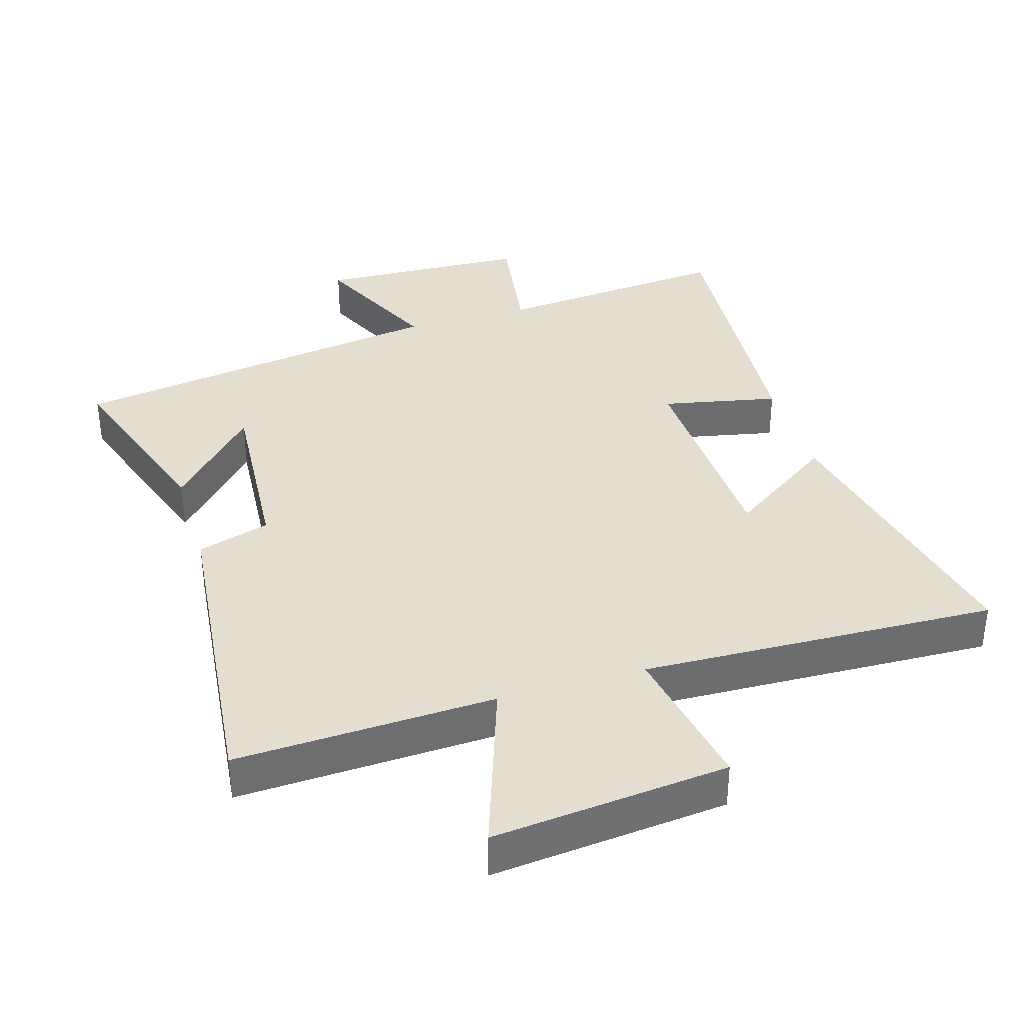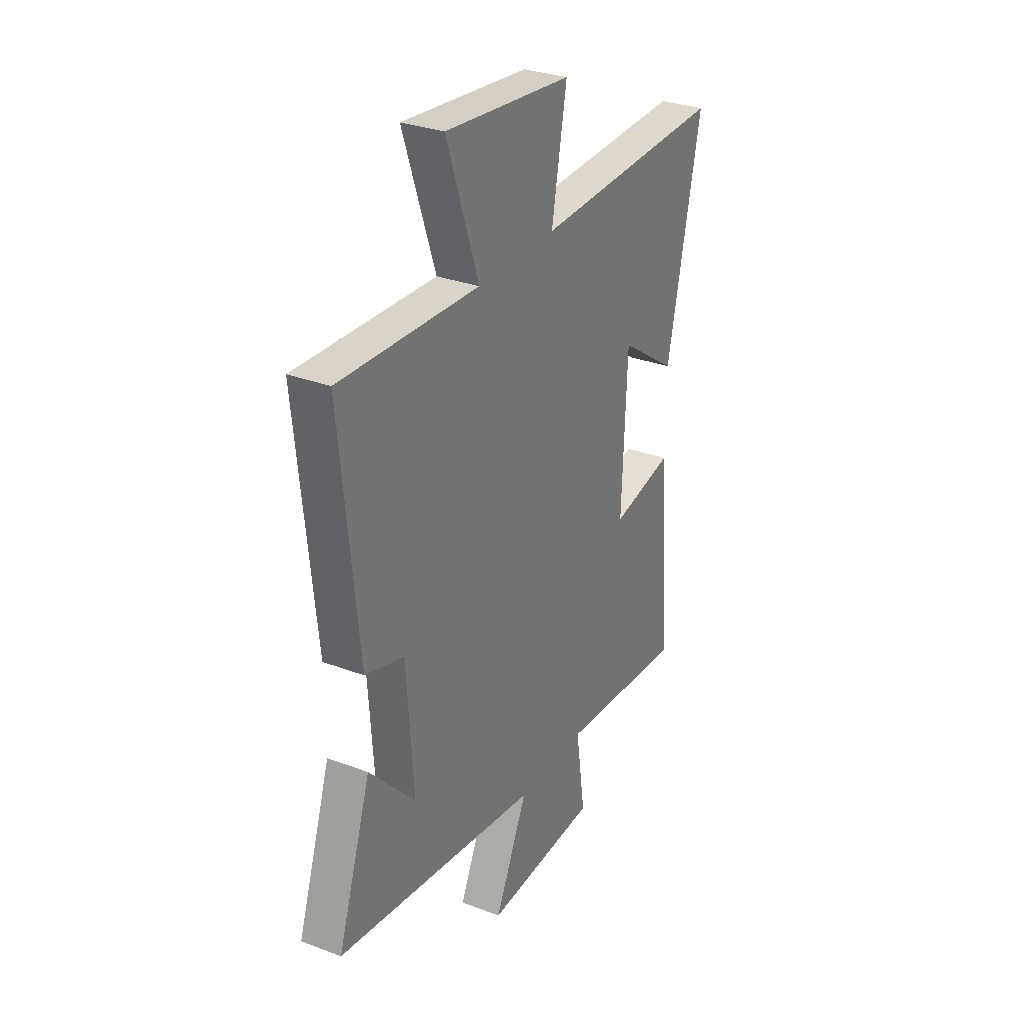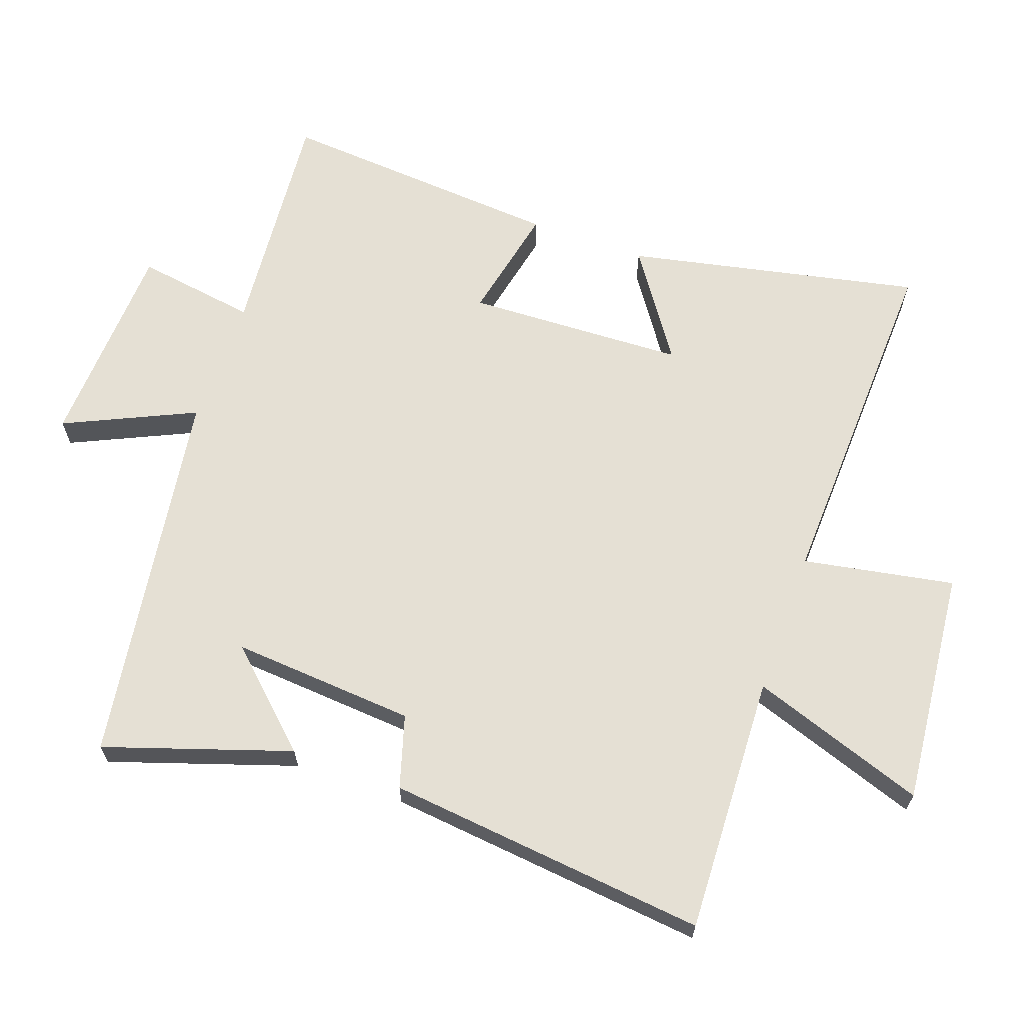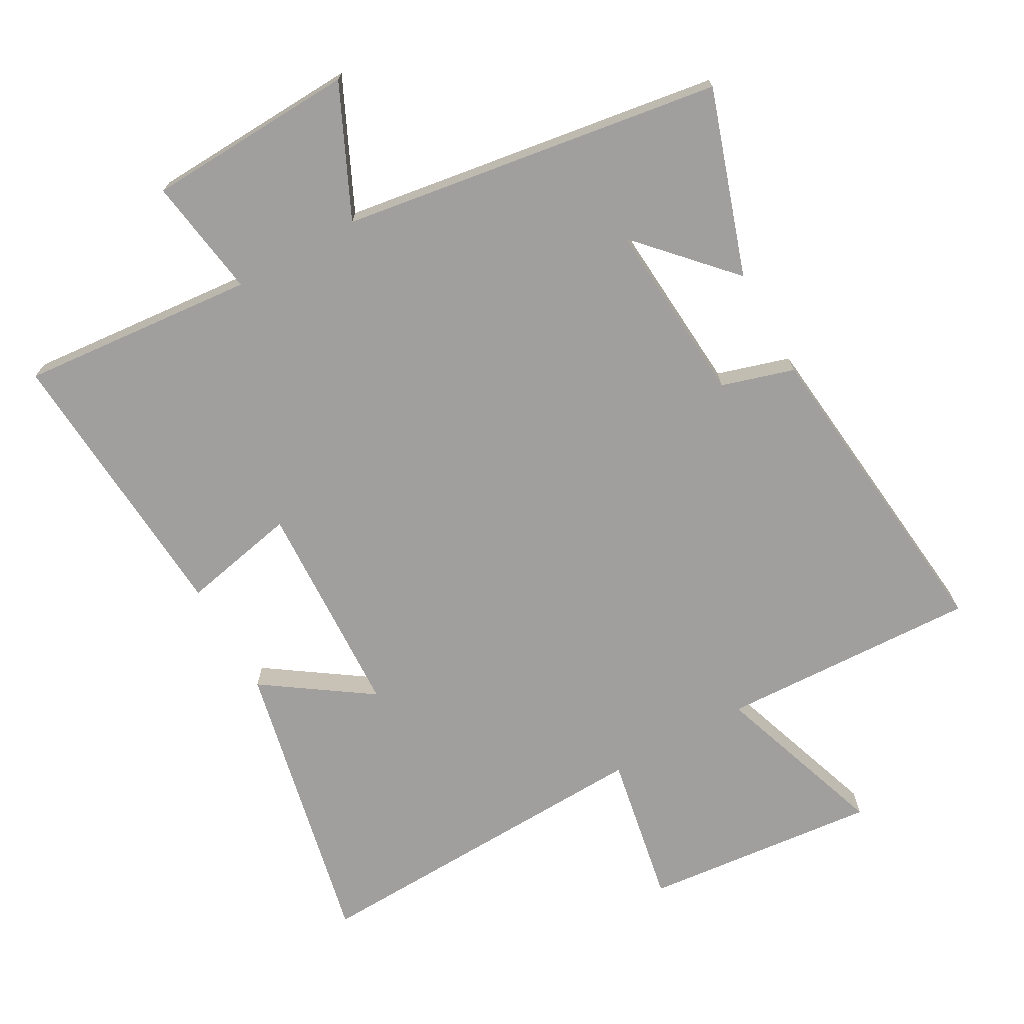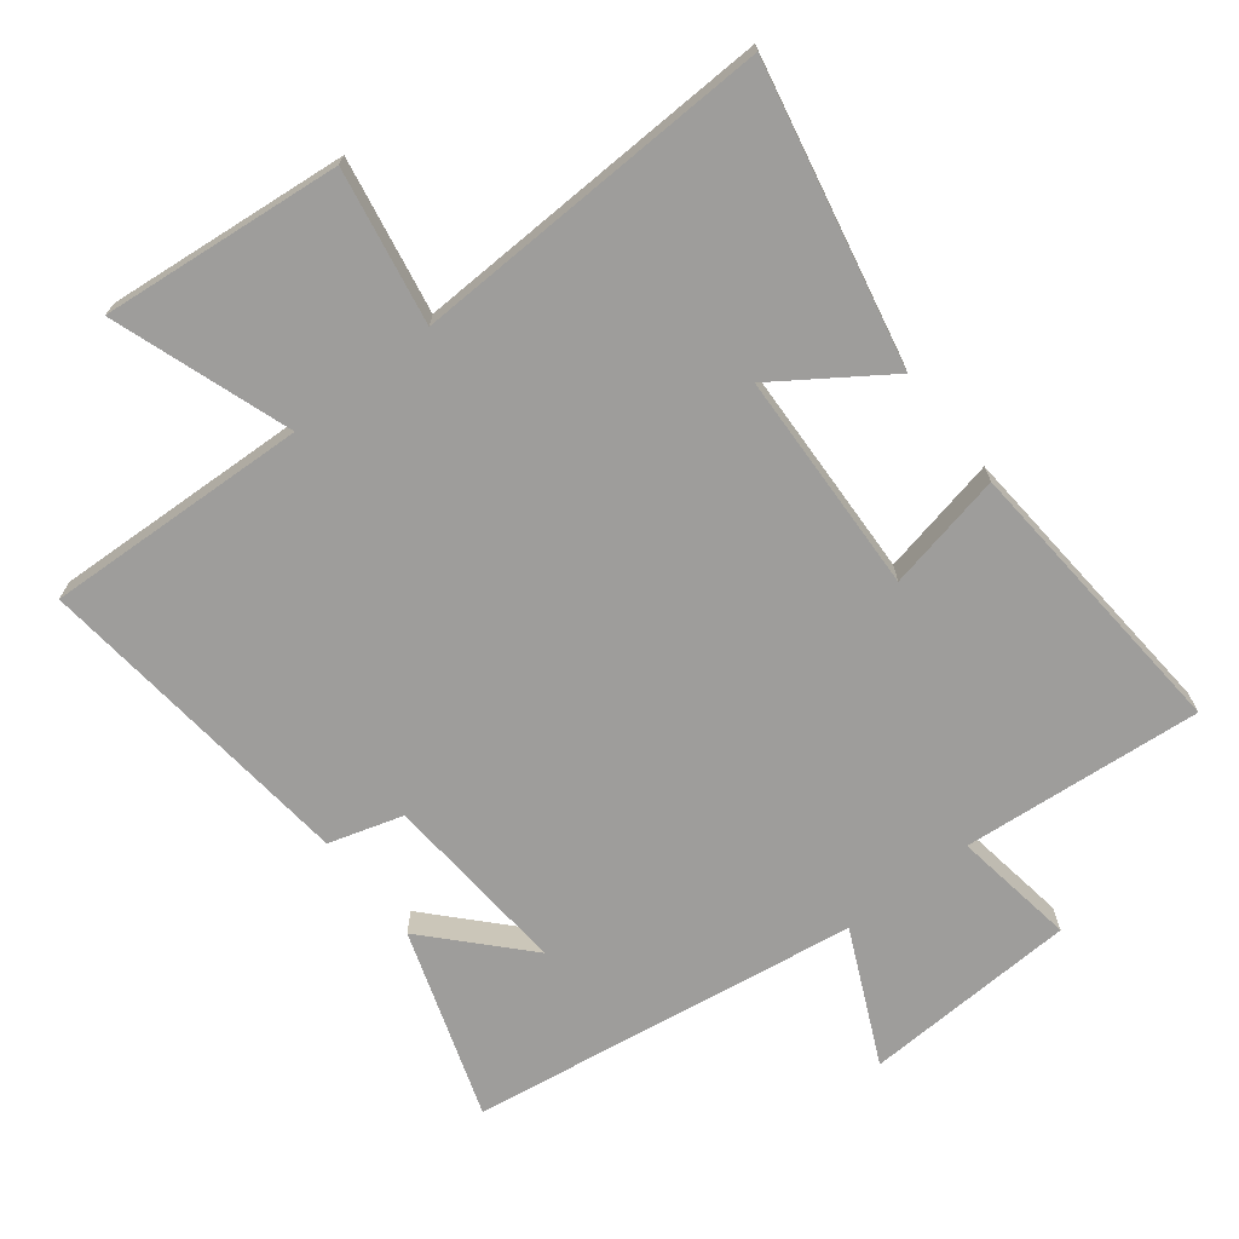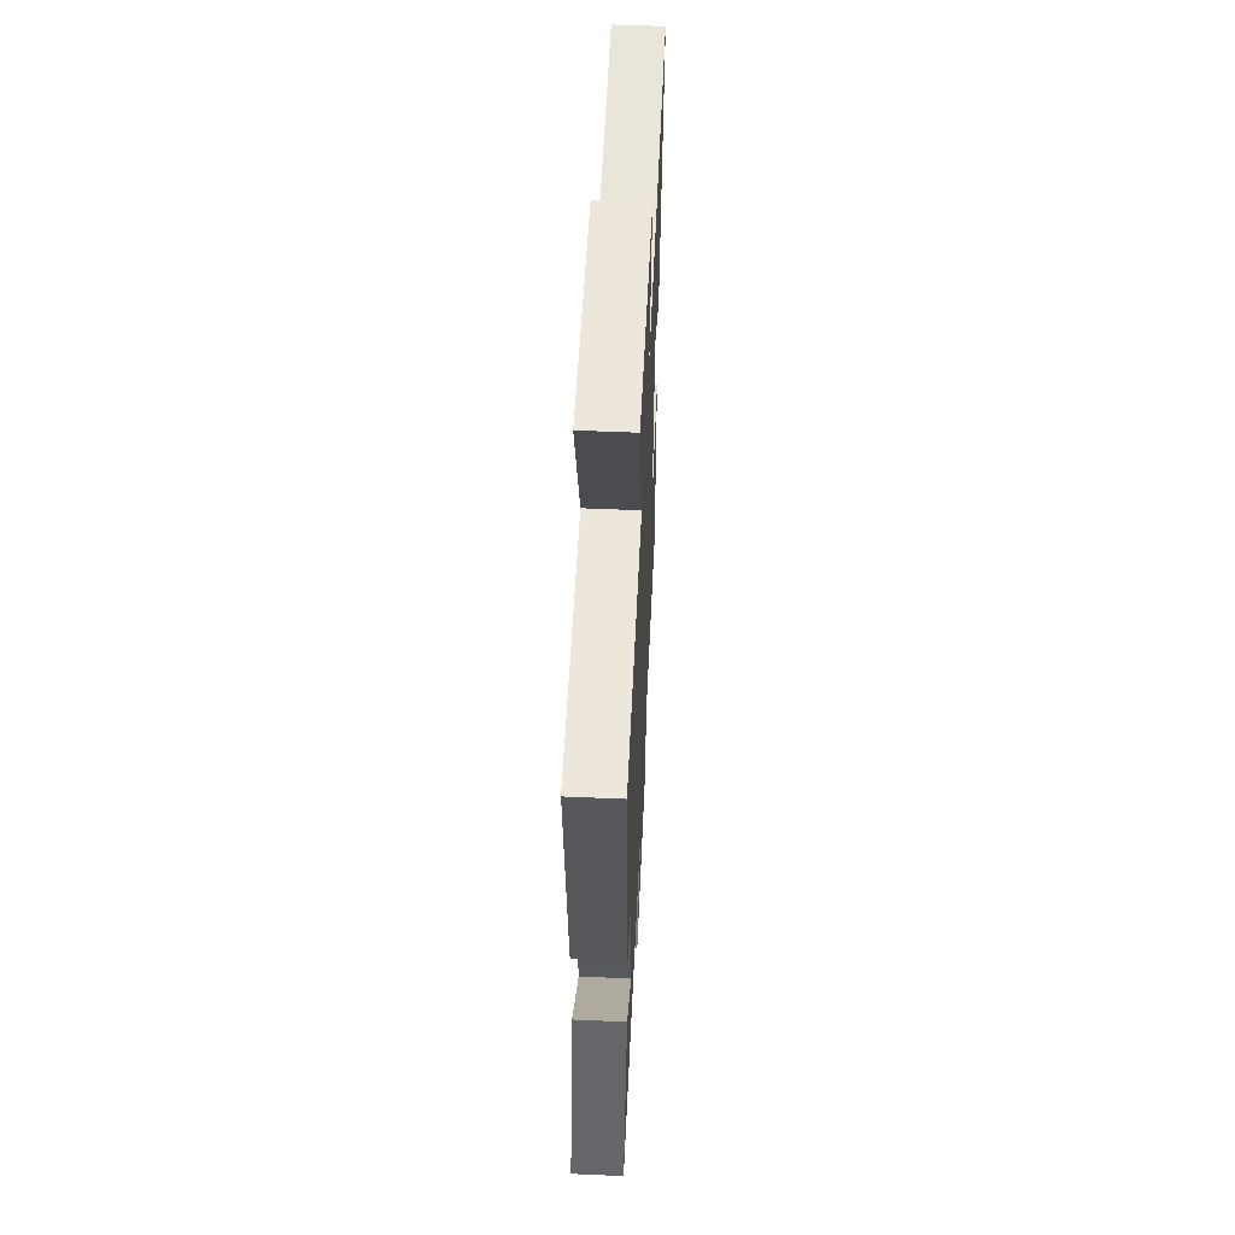
<metadata>
{"format":"obj","ext":"obj","renderer":"f3d","projection":"perspective","resolution":1024,"background":"white","views":[{"elev":36.4,"azim":-16.7,"up":"+Y"},{"elev":30.5,"azim":-61.4,"up":"+Z"},{"elev":65.2,"azim":-70.2,"up":"+Y"},{"elev":-71.4,"azim":-150.7,"up":"+Y"},{"elev":-70.4,"azim":38.1,"up":"+Y"},{"elev":56.4,"azim":-87.4,"up":"+Z"}]}
</metadata>
<code>
v 0.594 0.07 0.518
v 0.5 0.07 0.079
v 0.34 0.07 0.189
v 0.326 0.07 -0.139
v 0.5 0.07 -0.103
v 0.531 0.07 -0.532
v 0.177 0.07 -0.5
v 0.204 0.07 -0.681
v -0.112 0.07 -0.695
v -0.021 0.07 -0.5
v -0.593 0.07 -0.413
v -0.5 0.07 -0.135
v -0.371 0.07 -0.274
v -0.391 0.07 0.002
v -0.5 0.07 0.035
v -0.55 0.07 0.517
v -0.161 0.07 0.5
v -0.251 0.07 0.763
v 0.103 0.07 0.727
v 0.061 0.07 0.5
v 0.594 0 0.518
v 0.5 0 0.079
v 0.34 0 0.189
v 0.326 0 -0.139
v 0.5 0 -0.103
v 0.531 0 -0.532
v 0.177 0 -0.5
v 0.204 0 -0.681
v -0.112 0 -0.695
v -0.021 0 -0.5
v -0.593 0 -0.413
v -0.5 0 -0.135
v -0.371 0 -0.274
v -0.391 0 0.002
v -0.5 0 0.035
v -0.55 0 0.517
v -0.161 0 0.5
v -0.251 0 0.763
v 0.103 0 0.727
v 0.061 0 0.5
f 17 18 19 20
f 14 15 16 17
f 13 14 17 20
f 11 12 13
f 10 11 13
f 10 13 20
f 7 8 9 10
f 7 10 20
f 4 5 6 7
f 3 4 7 20
f 1 2 3 20
f 40 39 38 37
f 37 36 35 34
f 40 37 34 33
f 33 32 31
f 33 31 30
f 40 33 30
f 30 29 28 27
f 40 30 27
f 27 26 25 24
f 40 27 24 23
f 40 23 22 21
f 1 21 22 2
f 2 22 23 3
f 3 23 24 4
f 4 24 25 5
f 5 25 26 6
f 6 26 27 7
f 7 27 28 8
f 8 28 29 9
f 9 29 30 10
f 10 30 31 11
f 11 31 32 12
f 12 32 33 13
f 13 33 34 14
f 14 34 35 15
f 15 35 36 16
f 16 36 37 17
f 17 37 38 18
f 18 38 39 19
f 19 39 40 20
f 20 40 21 1

</code>
